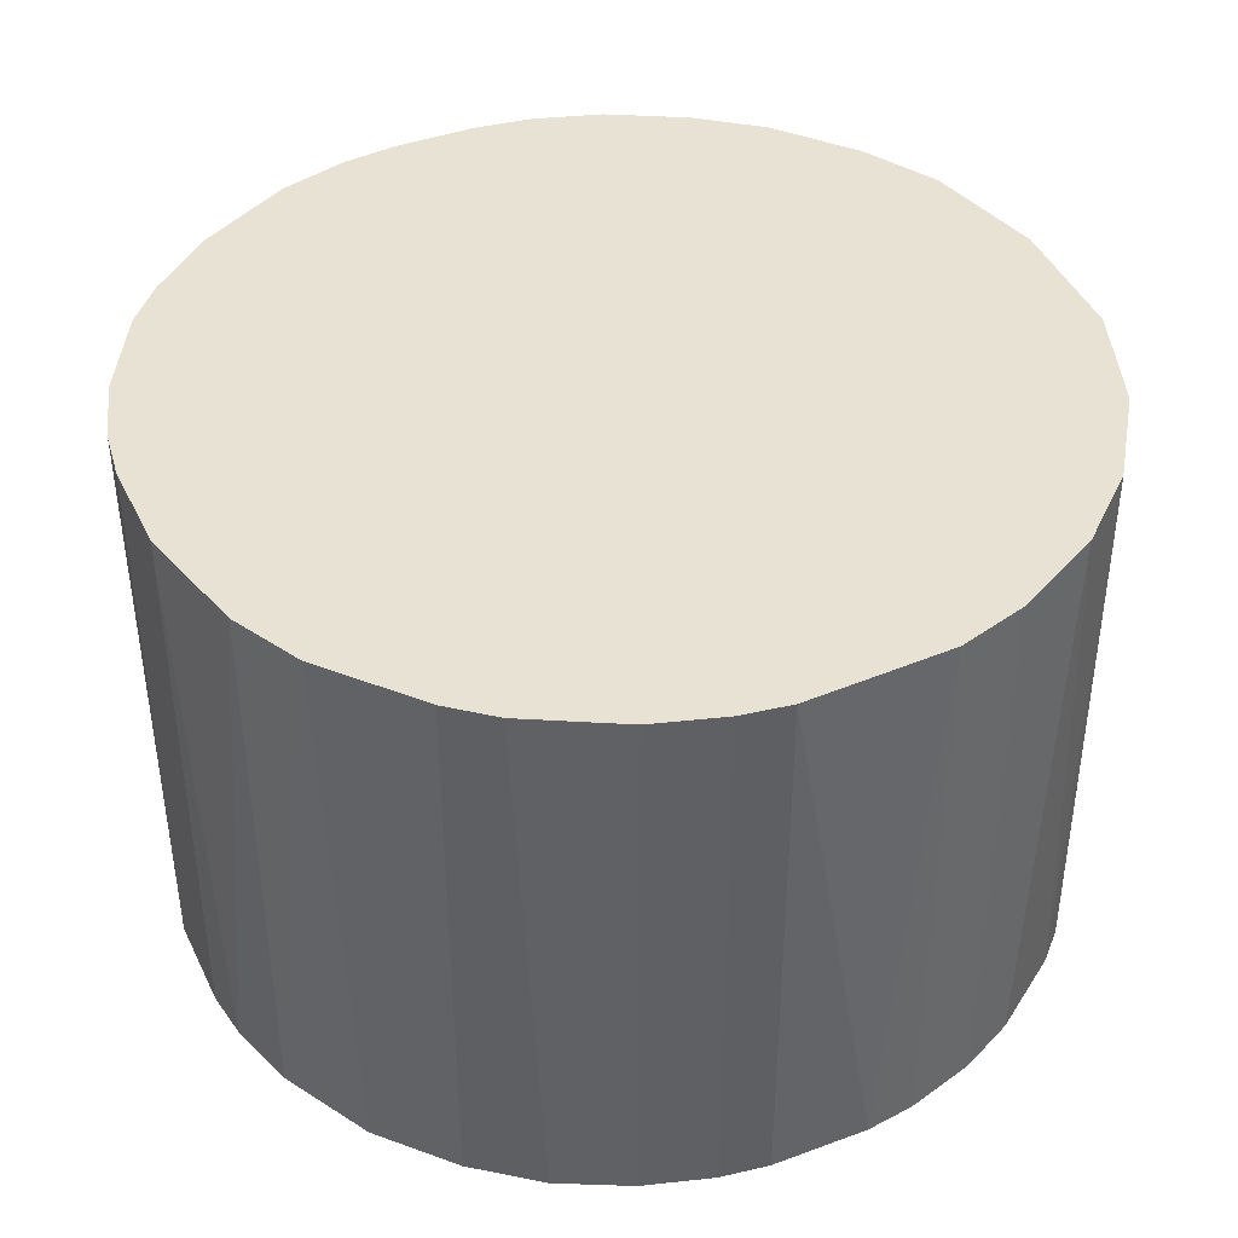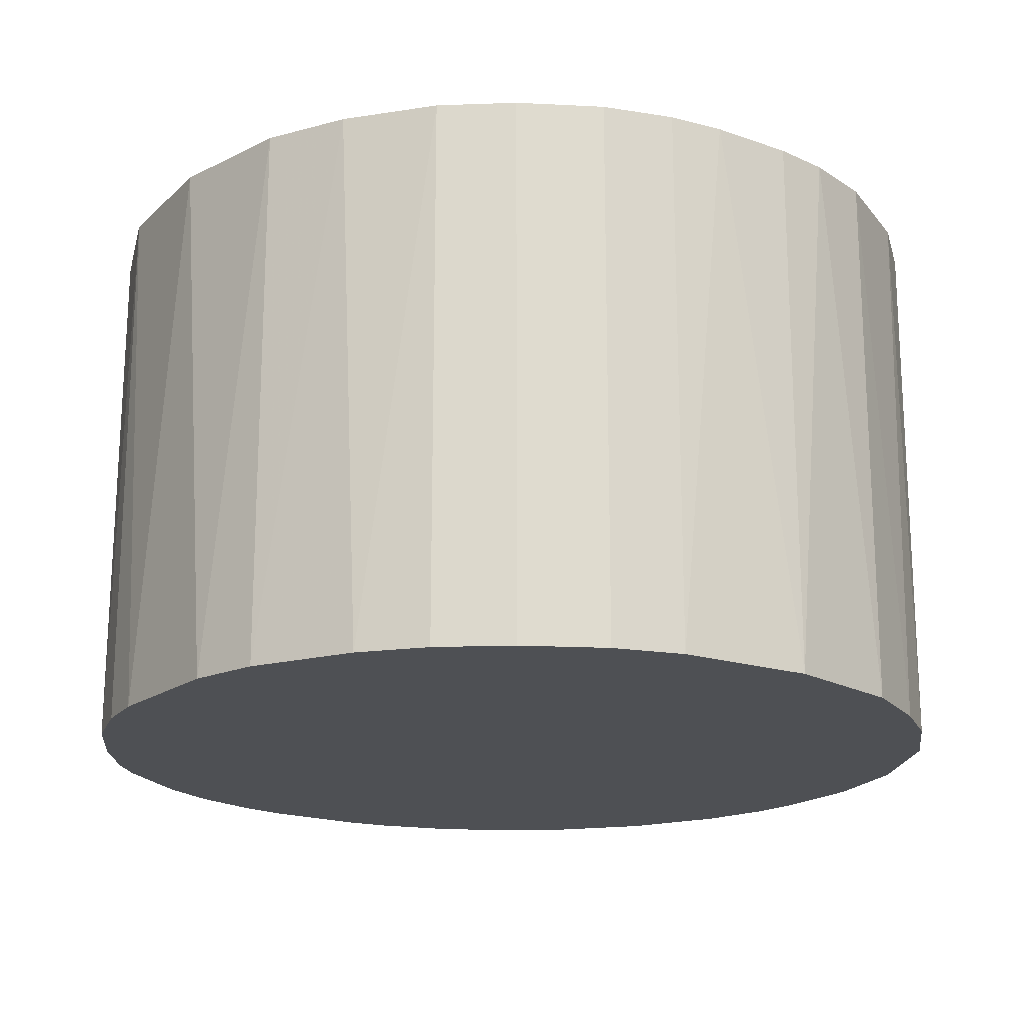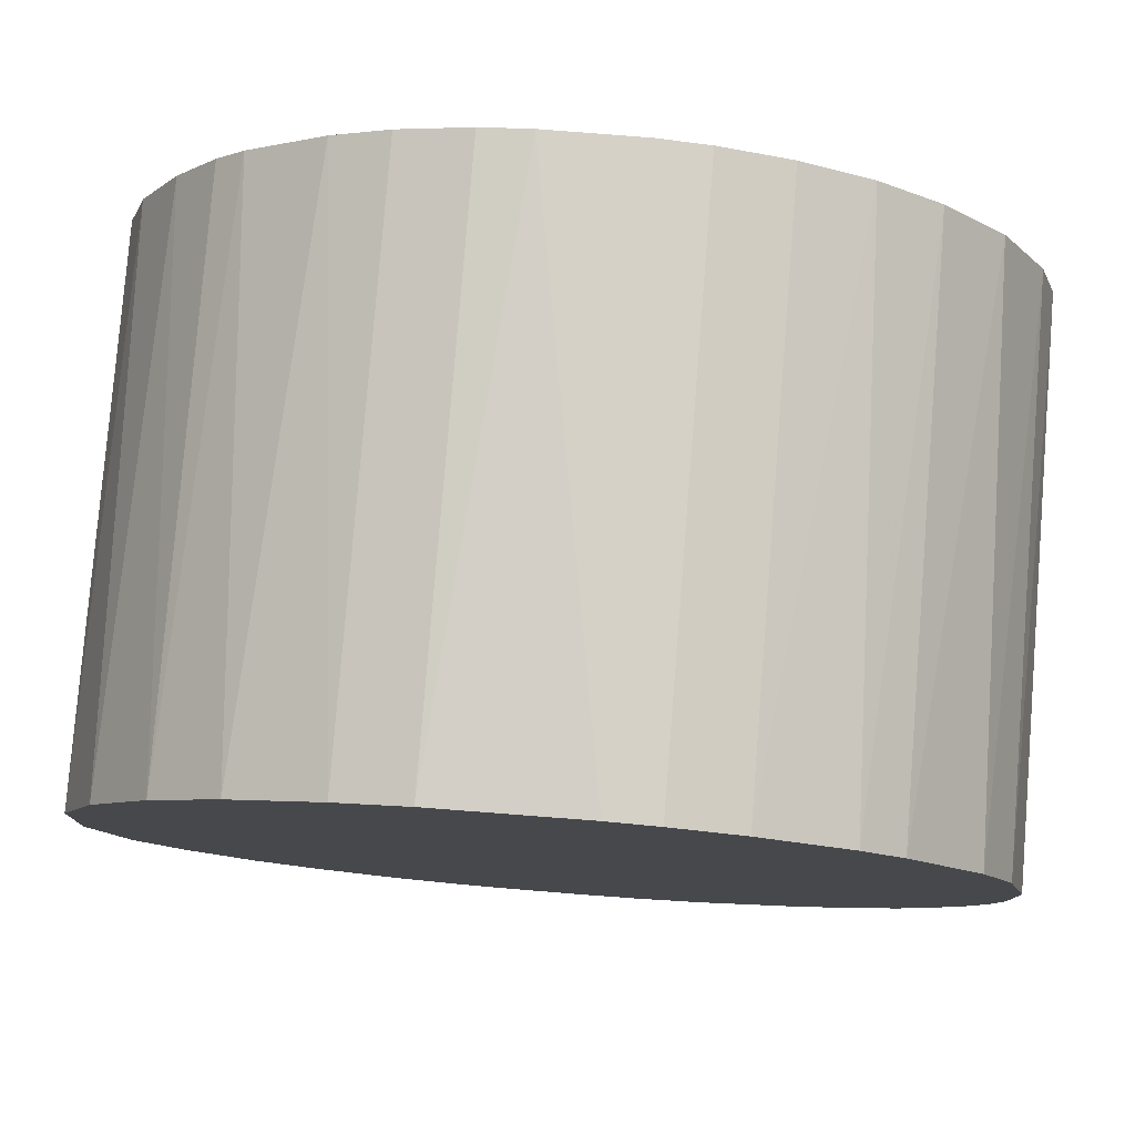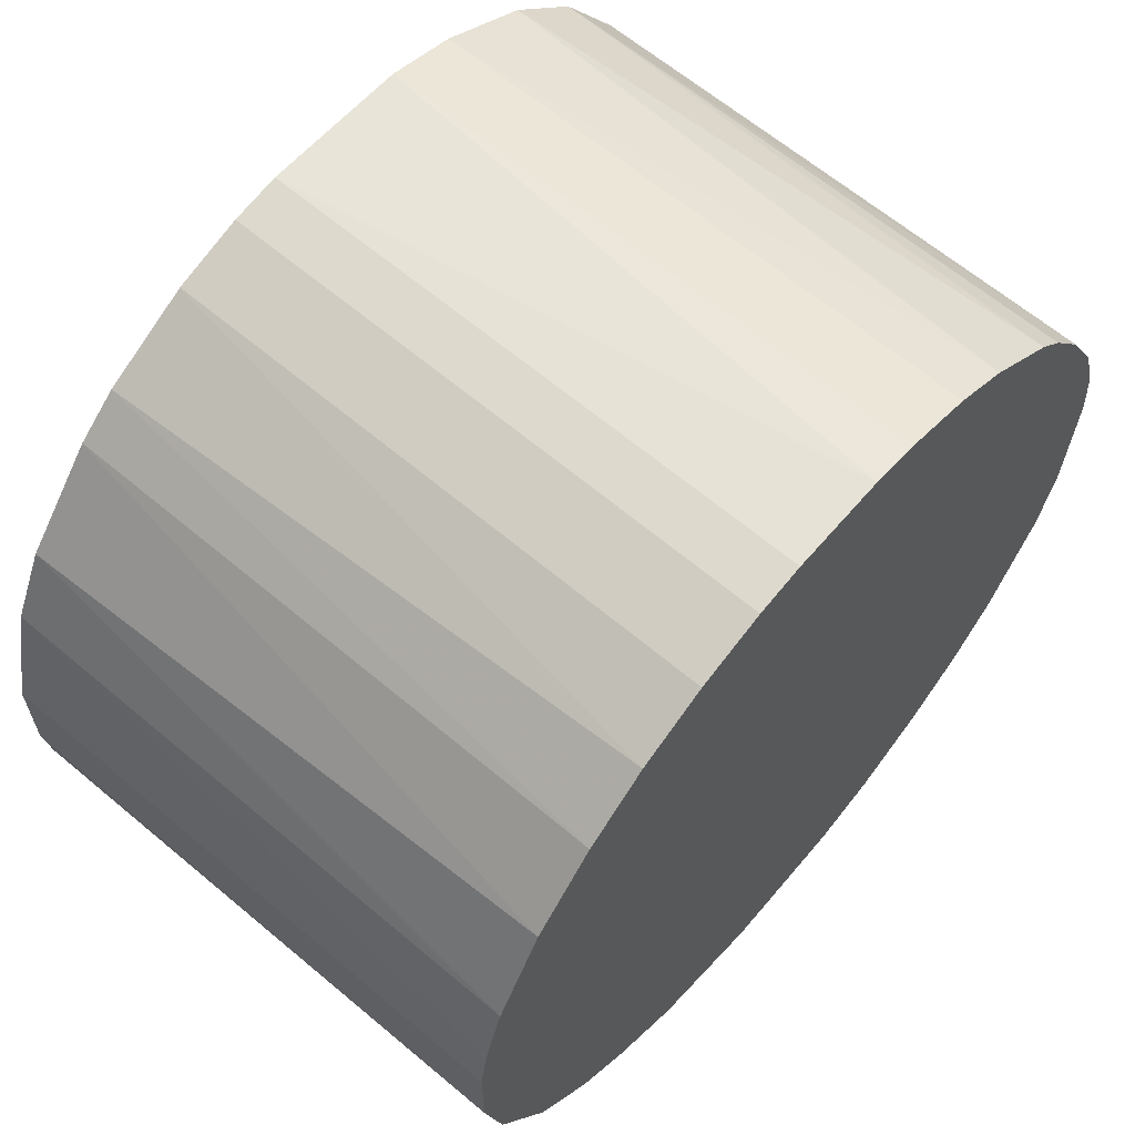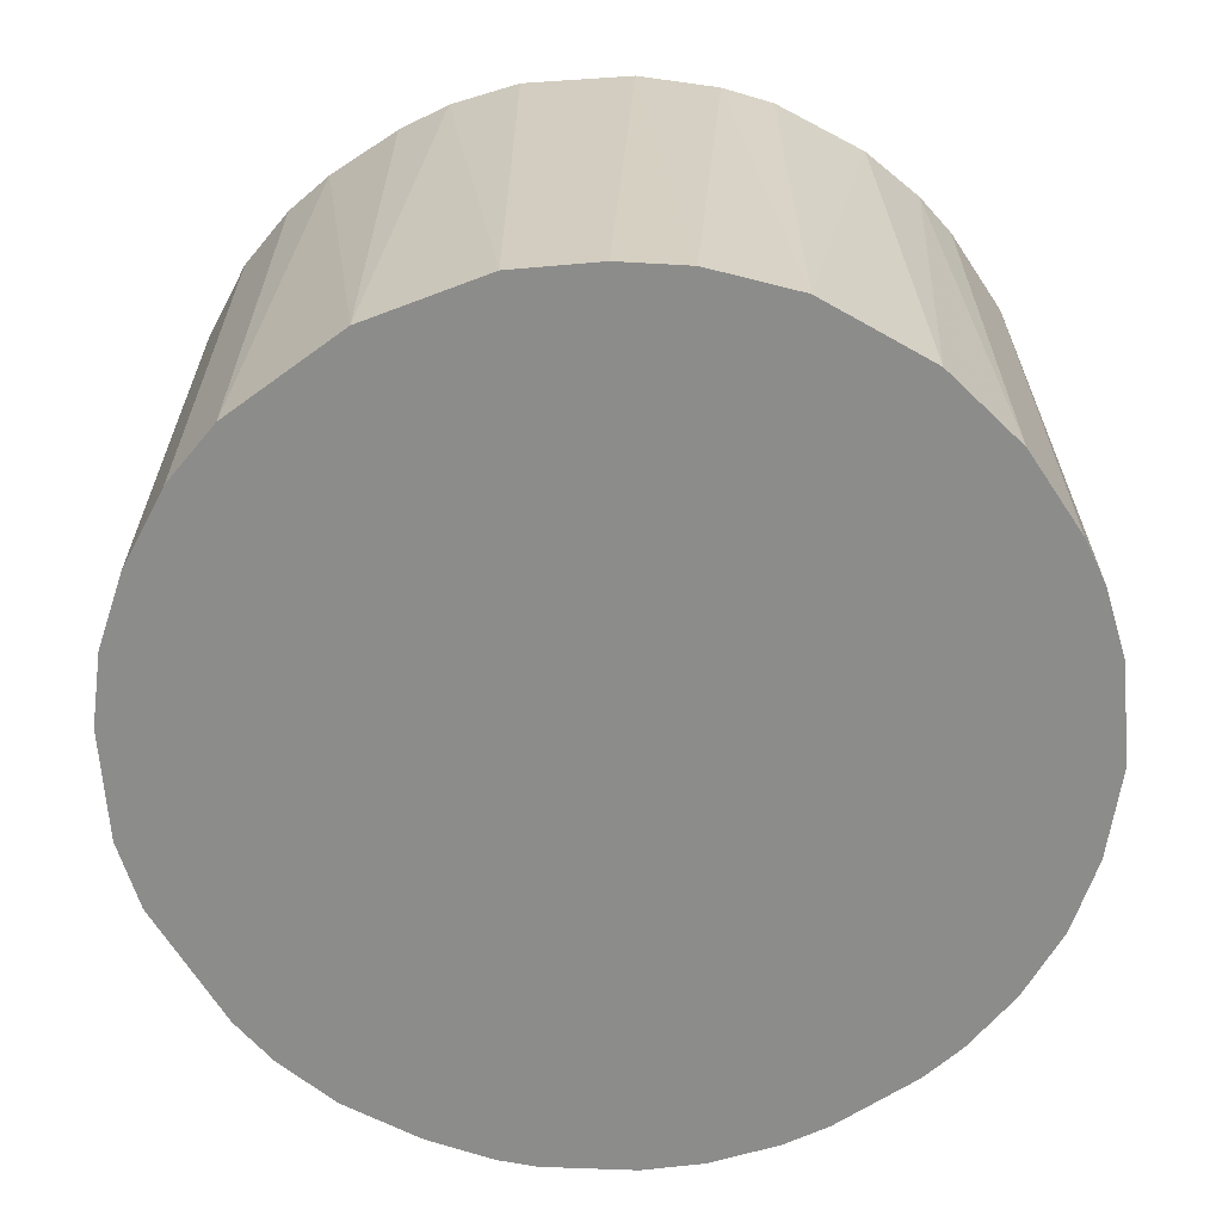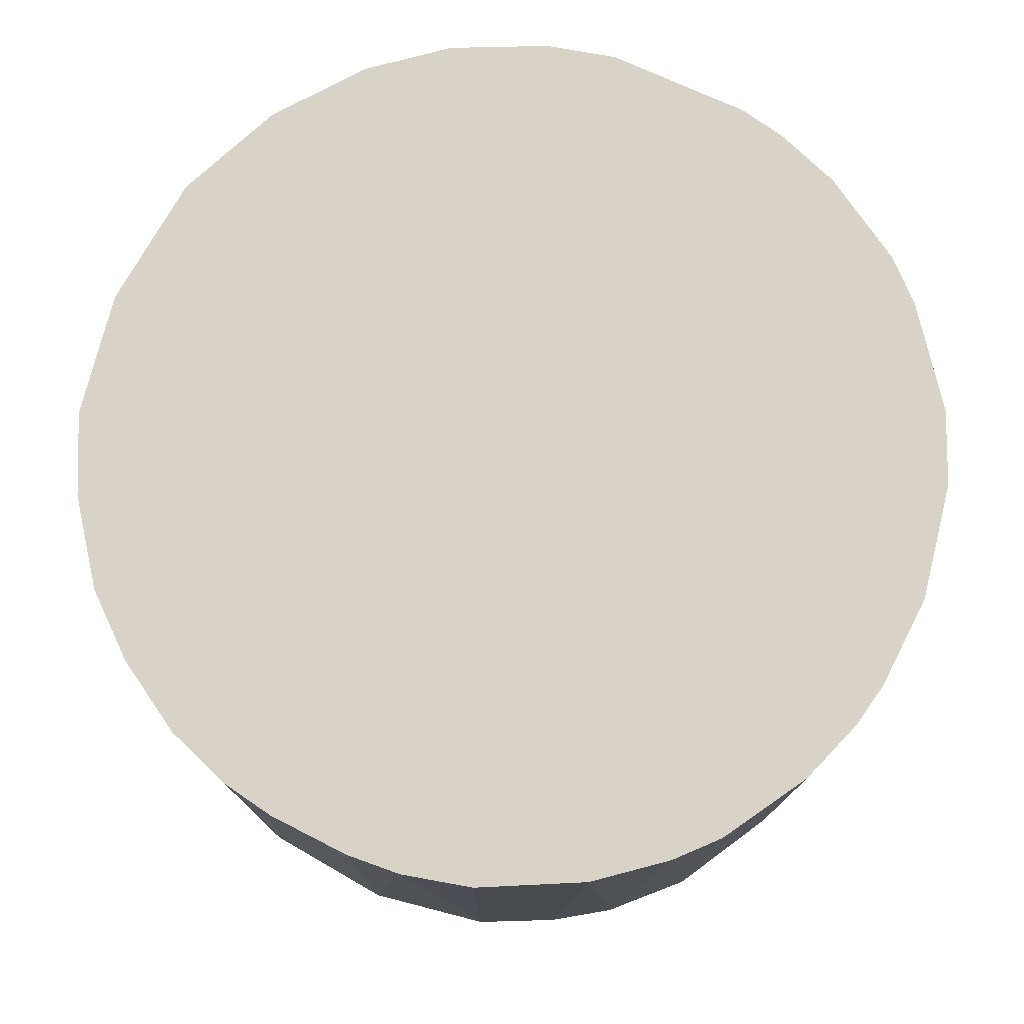
<metadata>
{"format":"obj","ext":"obj","renderer":"f3d","projection":"perspective","resolution":1024,"background":"white","views":[{"elev":40.9,"azim":155.8,"up":"+Z"},{"elev":-18.7,"azim":-34.0,"up":"+Z"},{"elev":79.5,"azim":4.6,"up":"+Y"},{"elev":63.5,"azim":130.5,"up":"+Y"},{"elev":-64.1,"azim":33.6,"up":"+Z"},{"elev":76.6,"azim":27.0,"up":"+Z"}]}
</metadata>
<code>
o convex_0
v 0.002499 -0.02654 -0.01684
v 0.002919 0.0265 0.01684
v 0.005868 0.02607 0.01684
v -0.005912 -0.02612 0.01684
v -0.02612 0.005863 -0.01684
v 0.02607 0.005868 -0.01684
v 0.02481 -0.01012 0.01684
v -0.02612 0.005863 0.01684
v -0.005912 0.02607 -0.01684
v -0.02149 -0.01602 -0.01684
v 0.01807 -0.0198 -0.01684
v 0.0227 0.01428 0.01684
v 0.01428 0.0227 -0.01684
v -0.01559 0.02186 0.01684
v -0.02486 -0.01012 0.01684
v 0.01007 -0.02486 0.01684
v -0.0198 0.01807 -0.01684
v 0.02523 -0.008861 -0.01684
v -0.01475 -0.02233 -0.01684
v -0.01854 -0.01938 0.01684
v 0.0265 0.002919 0.01684
v -0.02612 -0.005912 -0.01684
v 0.01976 -0.01812 0.01684
v 0.005868 0.02607 -0.01684
v 0.02186 0.01554 -0.01684
v 0.01554 0.02186 0.01684
v -0.02359 0.0126 0.01684
v -0.005912 0.02607 0.01684
v -0.005912 -0.02612 -0.01684
v 0.01007 -0.02486 -0.01684
v -0.01349 0.02312 -0.01684
v -0.02654 -0.002548 0.01684
v 0.0265 -0.002968 -0.01684
v 0.02186 -0.01559 -0.01684
v 0.002499 -0.02654 0.01684
v -0.01012 -0.02485 0.01684
v -0.02486 0.01007 -0.01684
v 0.02607 -0.005912 0.01684
v 0.02481 0.01007 0.01684
v 0.01597 -0.02149 0.01684
v 0.01007 0.02481 0.01684
v -0.0198 0.01807 0.01684
v -0.01012 0.0248 0.01684
v -0.002968 0.0265 -0.01684
v -0.02654 0.002499 -0.01684
v -0.02486 -0.01012 -0.01684
v -0.02233 -0.01475 0.01684
v 0.02481 0.01007 -0.01684
v 0.01807 0.01976 0.01684
v 0.01807 0.01976 -0.01684
v 0.005868 -0.02612 0.01684
v -0.01012 -0.02485 -0.01684
v -0.002548 -0.02654 0.01684
v -0.02233 0.0147 -0.01684
v -0.01475 -0.02233 0.01684
v 0.02186 -0.01559 0.01684
v -0.01854 -0.01938 -0.01684
v 0.0147 -0.02233 -0.01684
v 0.01007 0.02481 -0.01684
v -0.01812 0.01976 -0.01684
v -0.01012 0.0248 -0.01684
v 0.0265 -0.002968 0.01684
v 0.002919 0.0265 -0.01684
v 0.0265 0.002919 -0.01684
f 21 33 64
f 3 2 4
f 1 5 6
f 3 4 7
f 4 2 8
f 6 5 9
f 5 1 10
f 1 6 11
f 3 7 12
f 6 9 13
f 8 2 14
f 4 8 15
f 7 4 16
f 9 5 17
f 11 6 18
f 10 1 19
f 4 15 20
f 12 7 21
f 5 10 22
f 7 16 23
f 2 3 24
f 13 9 24
f 6 13 25
f 3 12 26
f 8 14 27
f 14 2 28
f 19 1 29
f 1 11 30
f 9 17 31
f 15 8 32
f 22 15 32
f 18 6 33
f 18 7 34
f 11 18 34
f 23 11 34
f 16 4 35
f 4 20 36
f 29 4 36
f 5 8 37
f 17 5 37
f 8 27 37
f 7 18 38
f 21 7 38
f 18 33 38
f 21 6 39
f 12 21 39
f 23 16 40
f 11 23 40
f 24 3 41
f 26 13 41
f 3 26 41
f 27 14 42
f 28 9 43
f 14 28 43
f 31 14 43
f 24 9 44
f 28 2 44
f 9 28 44
f 8 5 45
f 5 22 45
f 32 8 45
f 22 32 45
f 22 10 46
f 15 22 46
f 20 15 47
f 10 20 47
f 46 10 47
f 15 46 47
f 6 25 48
f 25 12 48
f 39 6 48
f 12 39 48
f 12 25 49
f 26 12 49
f 26 49 50
f 25 13 50
f 13 26 50
f 49 25 50
f 1 30 51
f 30 16 51
f 35 1 51
f 16 35 51
f 19 29 52
f 36 19 52
f 29 36 52
f 29 1 53
f 4 29 53
f 1 35 53
f 35 4 53
f 17 37 54
f 37 27 54
f 42 17 54
f 27 42 54
f 20 19 55
f 36 20 55
f 19 36 55
f 7 23 56
f 34 7 56
f 23 34 56
f 10 19 57
f 20 10 57
f 19 20 57
f 30 11 58
f 16 30 58
f 40 16 58
f 11 40 58
f 13 24 59
f 24 41 59
f 41 13 59
f 31 17 60
f 14 31 60
f 42 14 60
f 17 42 60
f 9 31 61
f 43 9 61
f 31 43 61
f 33 21 62
f 21 38 62
f 38 33 62
f 2 24 63
f 44 2 63
f 24 44 63
f 6 21 64
f 33 6 64

</code>
